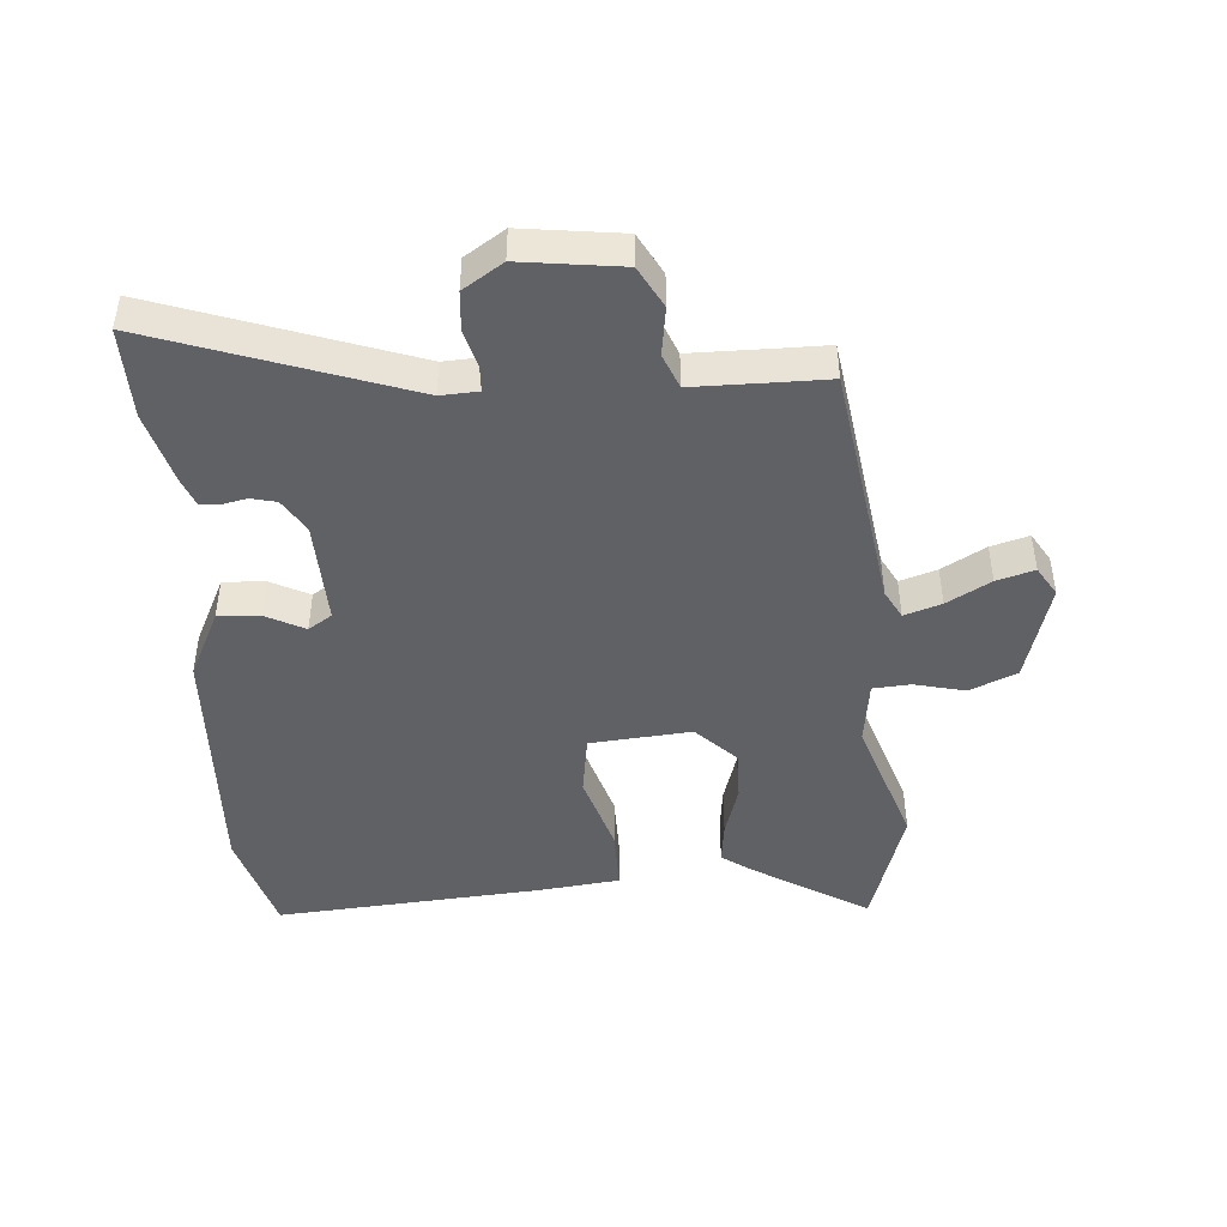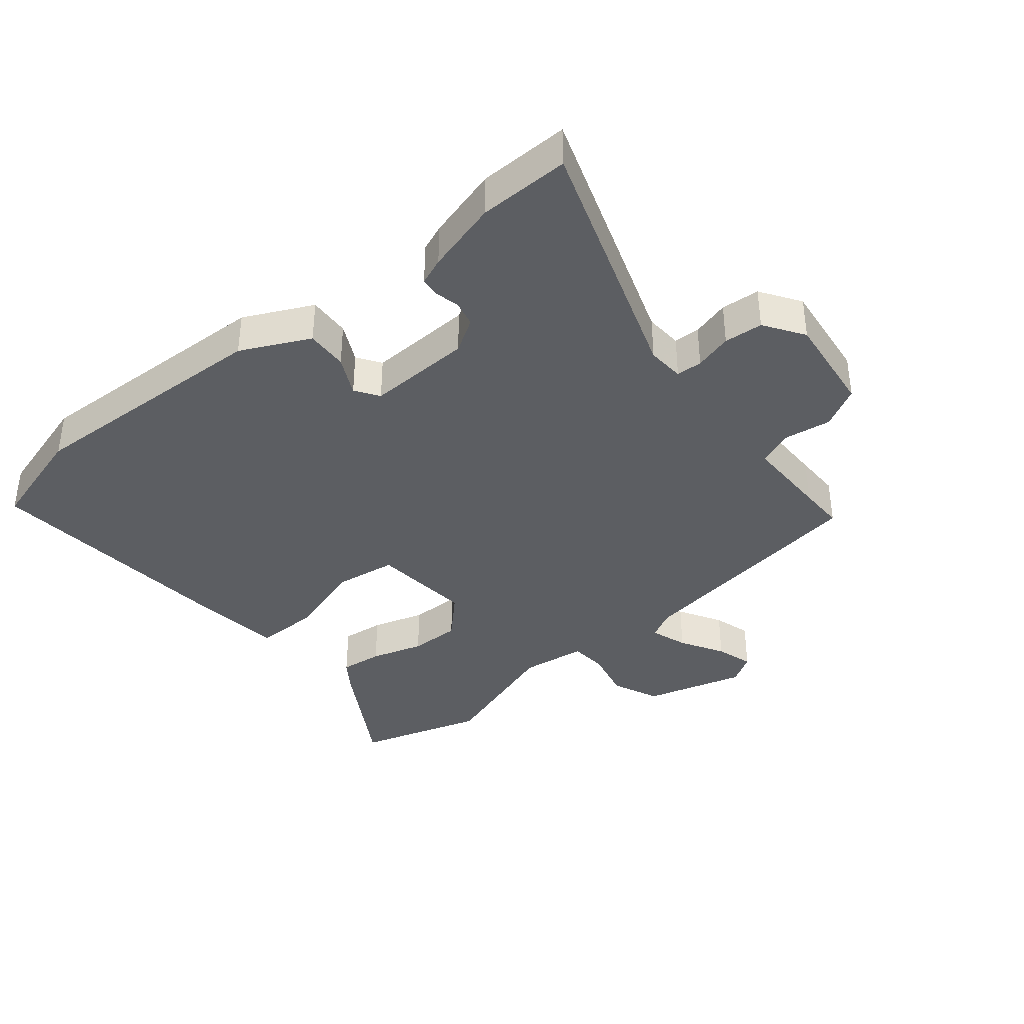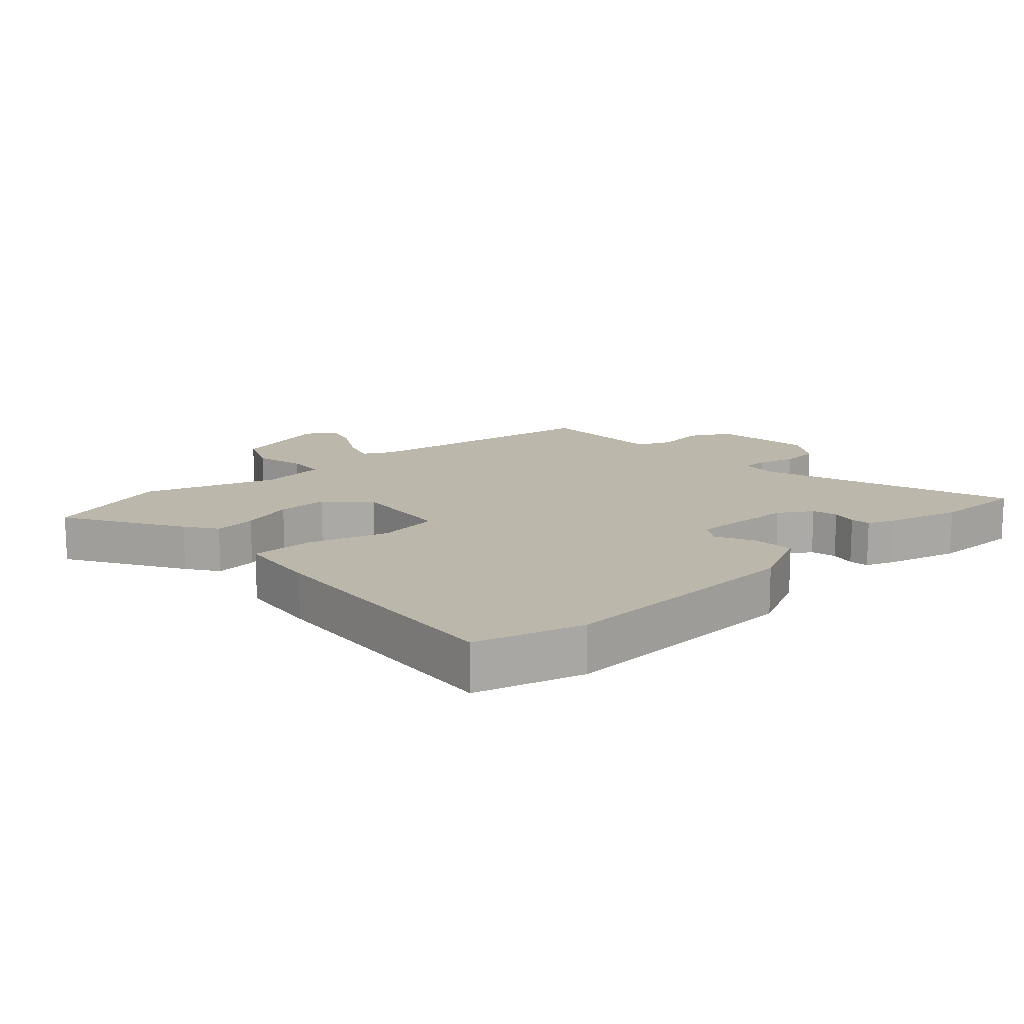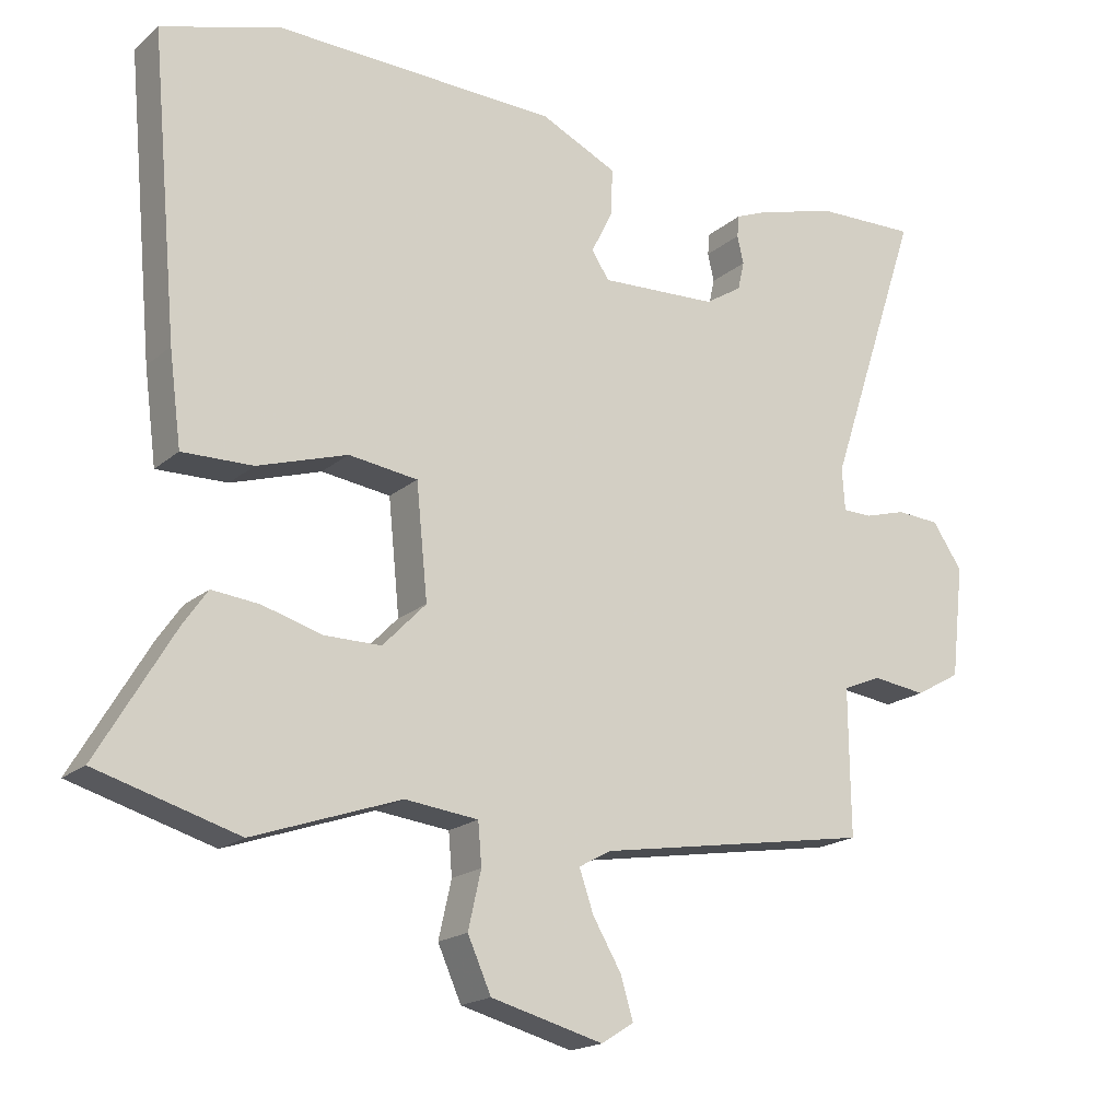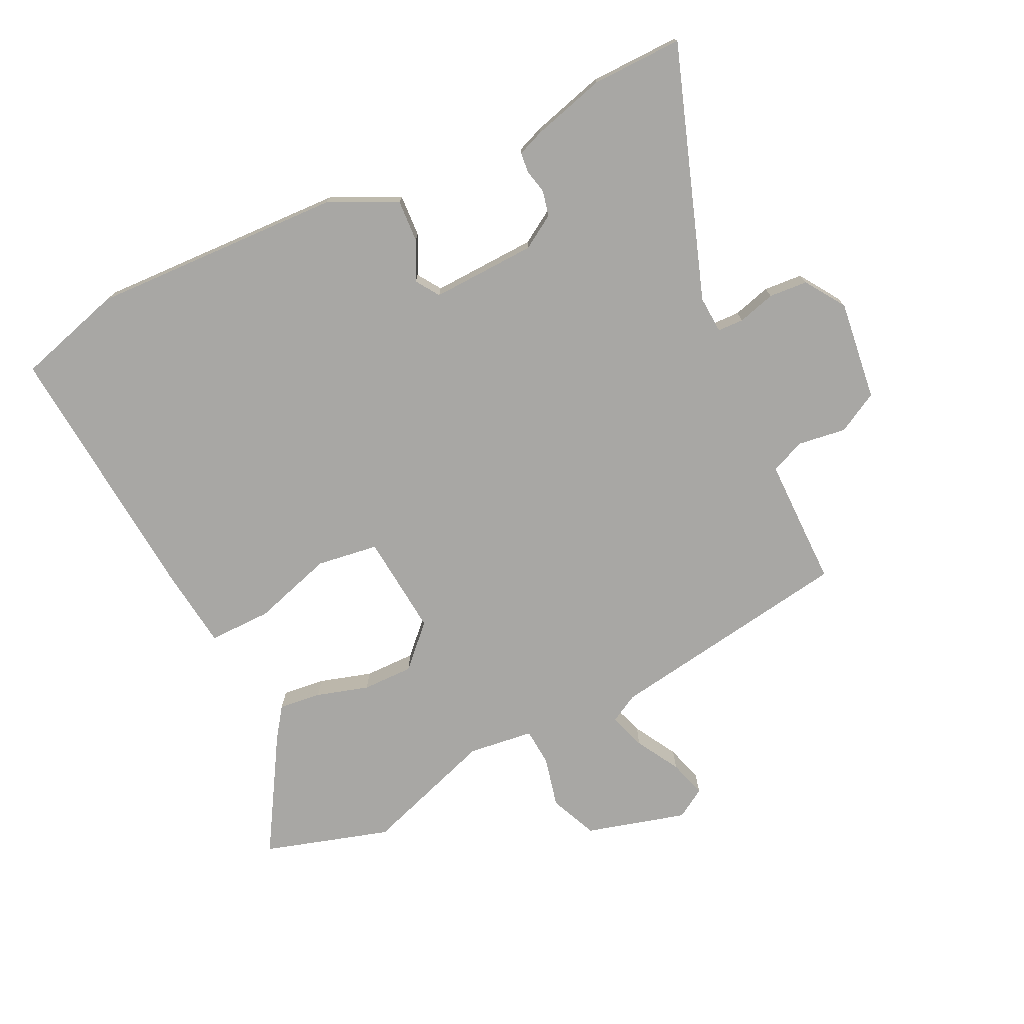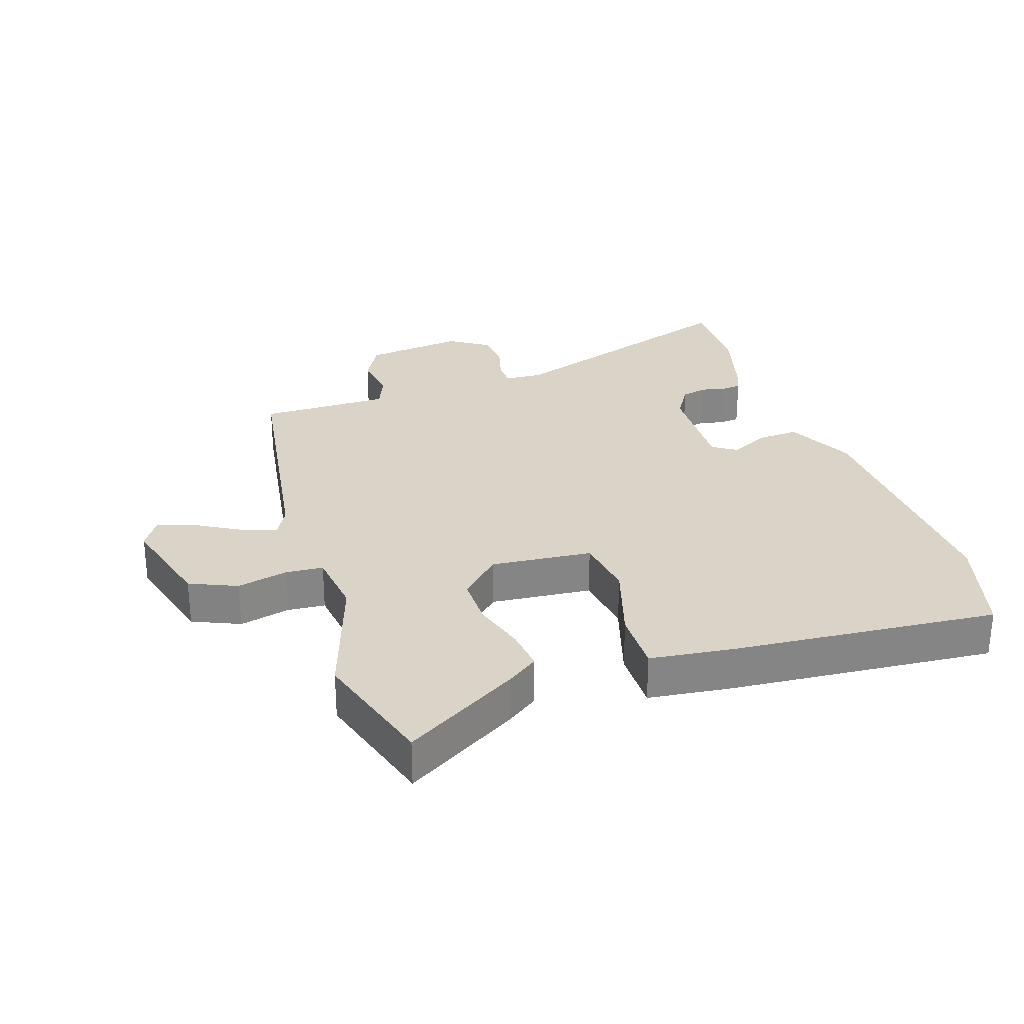
<metadata>
{"format":"obj","ext":"obj","renderer":"f3d","projection":"perspective","resolution":1024,"background":"white","views":[{"elev":-45.5,"azim":93.4,"up":"+Y"},{"elev":-37.9,"azim":38.9,"up":"+Y"},{"elev":14.2,"azim":-43.1,"up":"+Y"},{"elev":-18.5,"azim":-32.8,"up":"+Z"},{"elev":-74.6,"azim":25.3,"up":"+Y"},{"elev":28.5,"azim":-108.8,"up":"+Y"}]}
</metadata>
<code>
v 0.458 0.07 0.499
v 0.601 0.07 0.503
v 0.469 0.07 0.107
v 0.473 0.07 0.048
v 0.514 0.07 0.047
v 0.573 0.07 0.064
v 0.634 0.07 0.06
v 0.676 0.07 -0.002
v 0.658 0.07 -0.16
v 0.594 0.07 -0.196
v 0.518 0.07 -0.186
v 0.464 0.07 -0.209
v 0.465 0.07 -0.342
v 0.466 0.07 -0.414
v 0.078 0.07 -0.478
v 0.033 0.07 -0.503
v 0.053 0.07 -0.561
v 0.093 0.07 -0.629
v 0.111 0.07 -0.688
v 0.065 0.07 -0.717
v -0.093 0.07 -0.675
v -0.126 0.07 -0.601
v -0.108 0.07 -0.521
v -0.113 0.07 -0.462
v -0.216 0.07 -0.45
v -0.423 0.07 -0.522
v -0.622 0.07 -0.464
v -0.515 0.07 -0.283
v -0.481 0.07 -0.234
v -0.414 0.07 -0.241
v -0.331 0.07 -0.265
v -0.251 0.07 -0.265
v -0.19 0.07 -0.202
v -0.206 0.07 -0.043
v -0.303 0.07 -0.03
v -0.429 0.07 -0.07
v -0.528 0.07 -0.072
v -0.545 0.07 0.058
v -0.583 0.07 0.475
v -0.416 0.07 0.525
v -0.019 0.07 0.513
v 0.089 0.07 0.462
v 0.086 0.07 0.396
v 0.056 0.07 0.335
v 0.081 0.07 0.298
v 0.246 0.07 0.306
v 0.298 0.07 0.339
v 0.307 0.07 0.379
v 0.298 0.07 0.418
v 0.301 0.07 0.449
v 0.343 0.07 0.466
v 0.458 0 0.499
v 0.601 0 0.503
v 0.469 0 0.107
v 0.473 0 0.048
v 0.514 0 0.047
v 0.573 0 0.064
v 0.634 0 0.06
v 0.676 0 -0.002
v 0.658 0 -0.16
v 0.594 0 -0.196
v 0.518 0 -0.186
v 0.464 0 -0.209
v 0.465 0 -0.342
v 0.466 0 -0.414
v 0.078 0 -0.478
v 0.033 0 -0.503
v 0.053 0 -0.561
v 0.093 0 -0.629
v 0.111 0 -0.688
v 0.065 0 -0.717
v -0.093 0 -0.675
v -0.126 0 -0.601
v -0.108 0 -0.521
v -0.113 0 -0.462
v -0.216 0 -0.45
v -0.423 0 -0.522
v -0.622 0 -0.464
v -0.515 0 -0.283
v -0.481 0 -0.234
v -0.414 0 -0.241
v -0.331 0 -0.265
v -0.251 0 -0.265
v -0.19 0 -0.202
v -0.206 0 -0.043
v -0.303 0 -0.03
v -0.429 0 -0.07
v -0.528 0 -0.072
v -0.545 0 0.058
v -0.583 0 0.475
v -0.416 0 0.525
v -0.019 0 0.513
v 0.089 0 0.462
v 0.086 0 0.396
v 0.056 0 0.335
v 0.081 0 0.298
v 0.246 0 0.306
v 0.298 0 0.339
v 0.307 0 0.379
v 0.298 0 0.418
v 0.301 0 0.449
v 0.343 0 0.466
f 48 49 50 51
f 47 48 51 1
f 41 42 43 44
f 39 40 41 44
f 39 44 45
f 38 39 45
f 35 36 37 38
f 34 35 38 45
f 33 34 45 46
f 28 29 30 31
f 28 31 32
f 25 26 27 28
f 24 25 28 32
f 20 21 22 23
f 20 23 24
f 17 18 19 20
f 16 17 20 24
f 15 16 24 32
f 13 14 15 32
f 8 9 10 11
f 8 11 12
f 5 6 7 8
f 4 5 8 12
f 3 4 12
f 47 1 2 3
f 33 46 47 3
f 12 13 32 33
f 3 12 33
f 102 101 100 99
f 52 102 99 98
f 95 94 93 92
f 95 92 91 90
f 96 95 90
f 96 90 89
f 89 88 87 86
f 96 89 86 85
f 97 96 85 84
f 82 81 80 79
f 83 82 79
f 79 78 77 76
f 83 79 76 75
f 74 73 72 71
f 75 74 71
f 71 70 69 68
f 75 71 68 67
f 83 75 67 66
f 83 66 65 64
f 62 61 60 59
f 63 62 59
f 59 58 57 56
f 63 59 56 55
f 63 55 54
f 54 53 52 98
f 54 98 97 84
f 84 83 64 63
f 84 63 54
f 1 52 53 2
f 2 53 54 3
f 3 54 55 4
f 4 55 56 5
f 5 56 57 6
f 6 57 58 7
f 7 58 59 8
f 8 59 60 9
f 9 60 61 10
f 10 61 62 11
f 11 62 63 12
f 12 63 64 13
f 13 64 65 14
f 14 65 66 15
f 15 66 67 16
f 16 67 68 17
f 17 68 69 18
f 18 69 70 19
f 19 70 71 20
f 20 71 72 21
f 21 72 73 22
f 22 73 74 23
f 23 74 75 24
f 24 75 76 25
f 25 76 77 26
f 26 77 78 27
f 27 78 79 28
f 28 79 80 29
f 29 80 81 30
f 30 81 82 31
f 31 82 83 32
f 32 83 84 33
f 33 84 85 34
f 34 85 86 35
f 35 86 87 36
f 36 87 88 37
f 37 88 89 38
f 38 89 90 39
f 39 90 91 40
f 40 91 92 41
f 41 92 93 42
f 42 93 94 43
f 43 94 95 44
f 44 95 96 45
f 45 96 97 46
f 46 97 98 47
f 47 98 99 48
f 48 99 100 49
f 49 100 101 50
f 50 101 102 51
f 51 102 52 1

</code>
